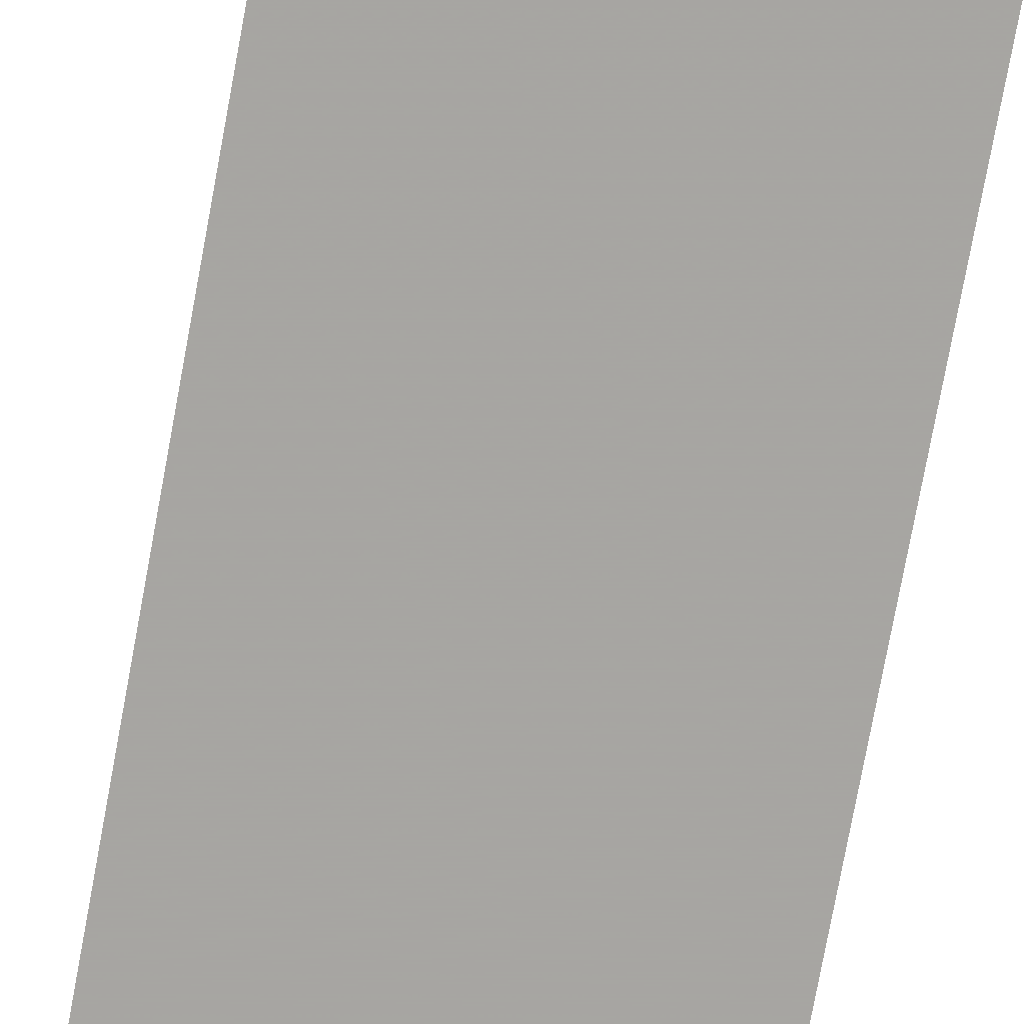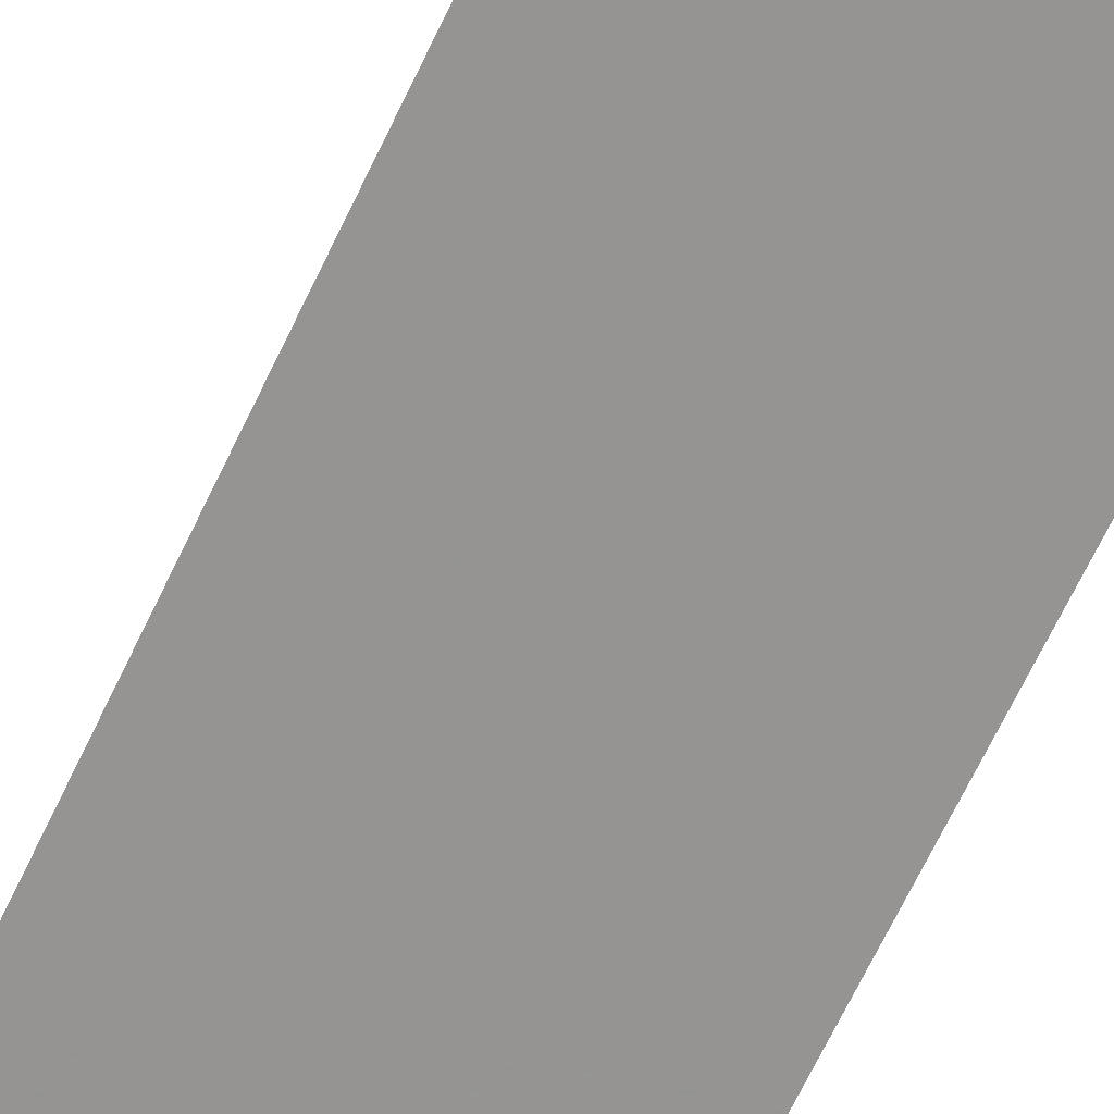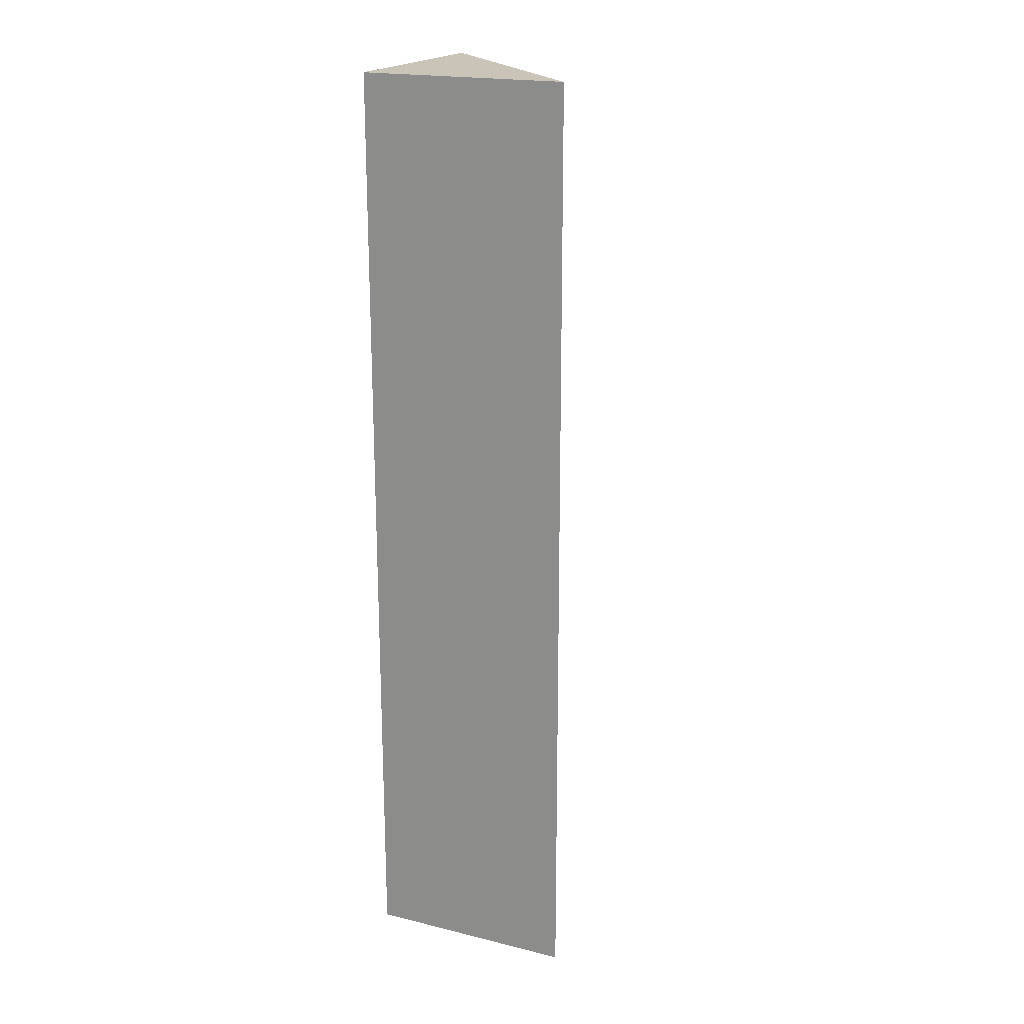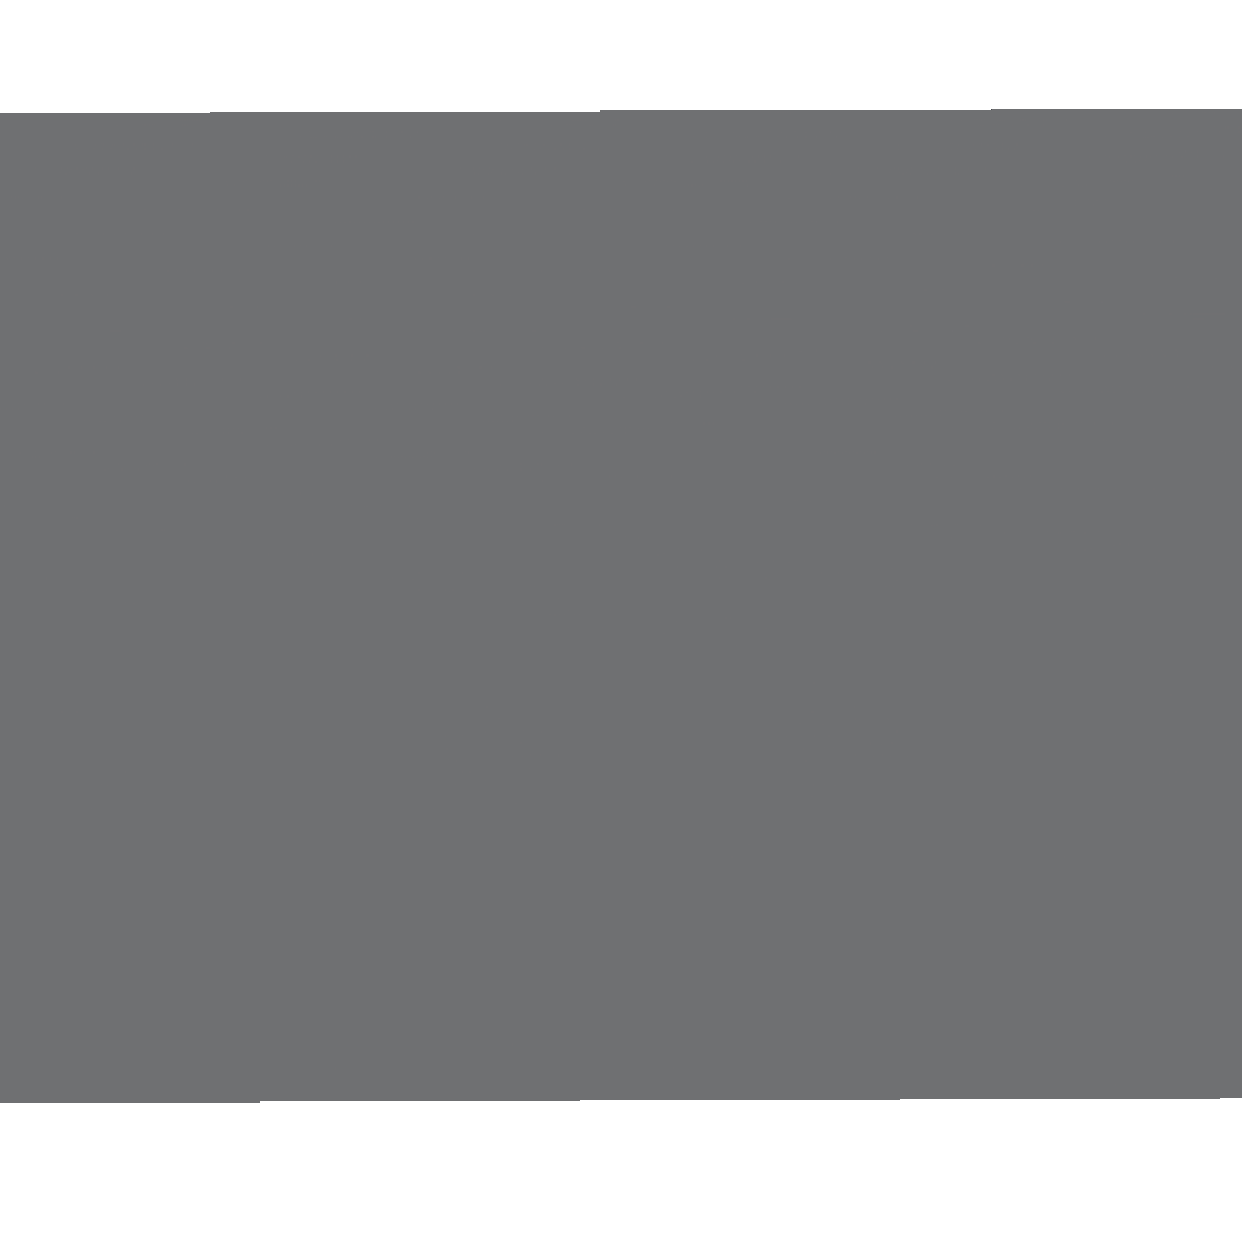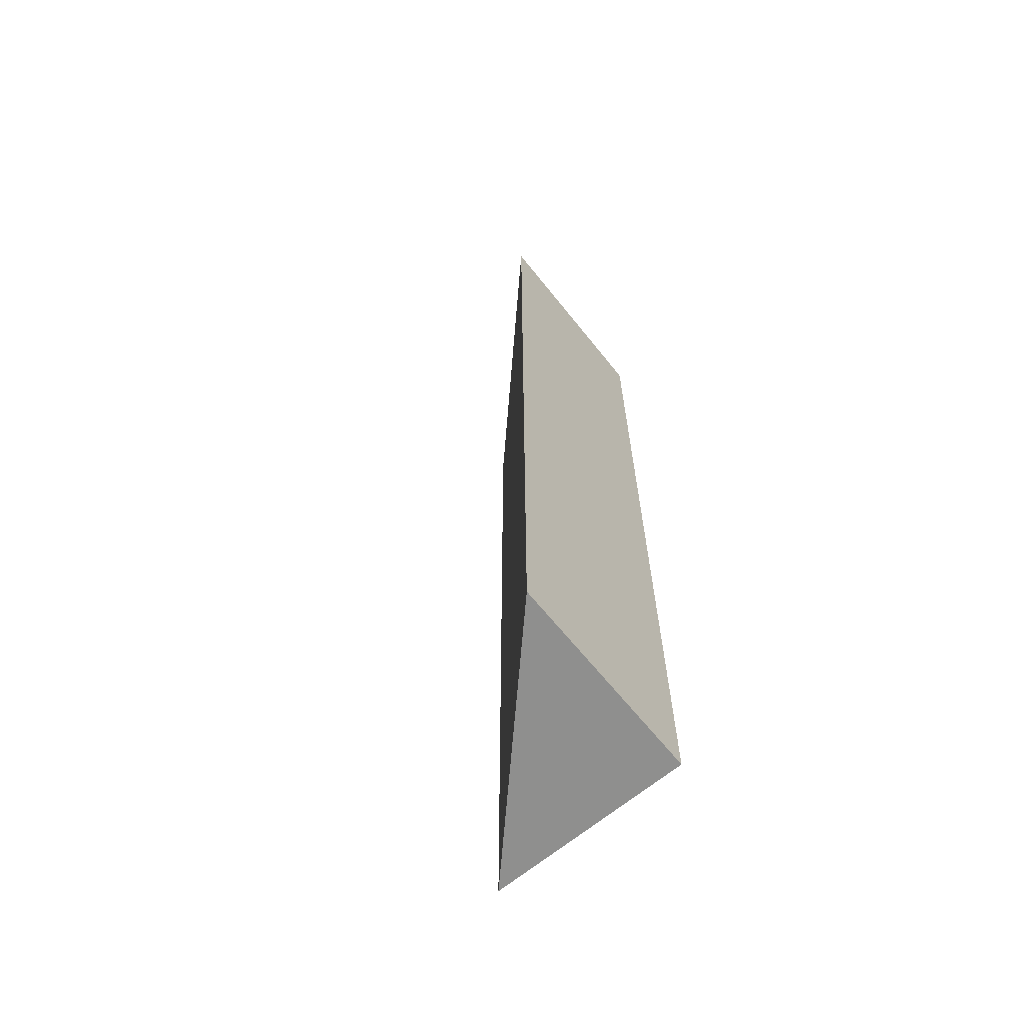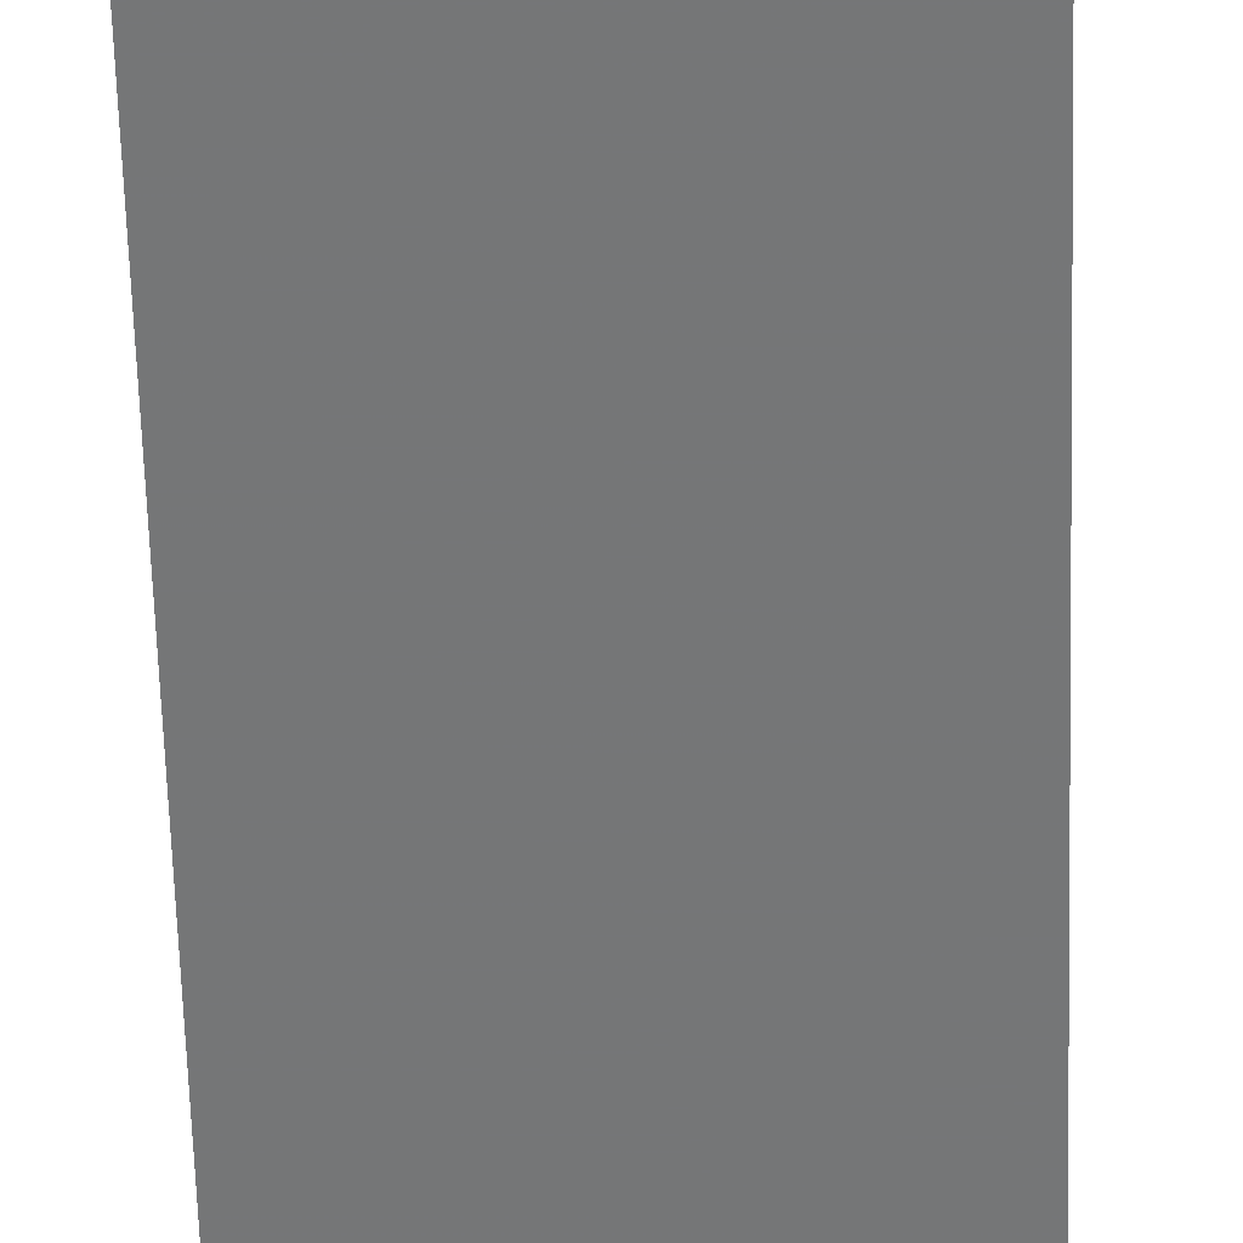
<metadata>
{"format":"obj","ext":"obj","renderer":"f3d","projection":"perspective","resolution":1024,"background":"white","views":[{"elev":-74.1,"azim":-10.4,"up":"+Y"},{"elev":-67.1,"azim":154.5,"up":"+Y"},{"elev":19.9,"azim":24.2,"up":"+Z"},{"elev":79.7,"azim":89.7,"up":"+Y"},{"elev":-65.2,"azim":-140.7,"up":"+Z"},{"elev":-56.7,"azim":-178.5,"up":"+Y"}]}
</metadata>
<code>
o 5333
v 2174 1898 16.01
v 2174 1898 16.01
v 2174 1898 16.05
v 2174 1898 16.01
v 2174 1898 16.05
v 2174 1898 16.01
v 2174 1898 16.01
v 2174 1898 16.01
v 2174 1898 16.01
v 2174 1898 16.05
v 2174 1898 16.01
v 2174 1898 16.05
v 2174 1898 16.05
v 2174 1898 16.05
v 2174 1898 16.01
v 2174 1898 16.01
v 2174 1898 16.05
v 2174 1898 16.01
v 2174 1898 16.05
f 1 2 3
f 3 4 5
f 1 6 7
f 8 9 10
f 10 11 12
f 13 14 12
f 15 16 17
f 17 18 19

</code>
